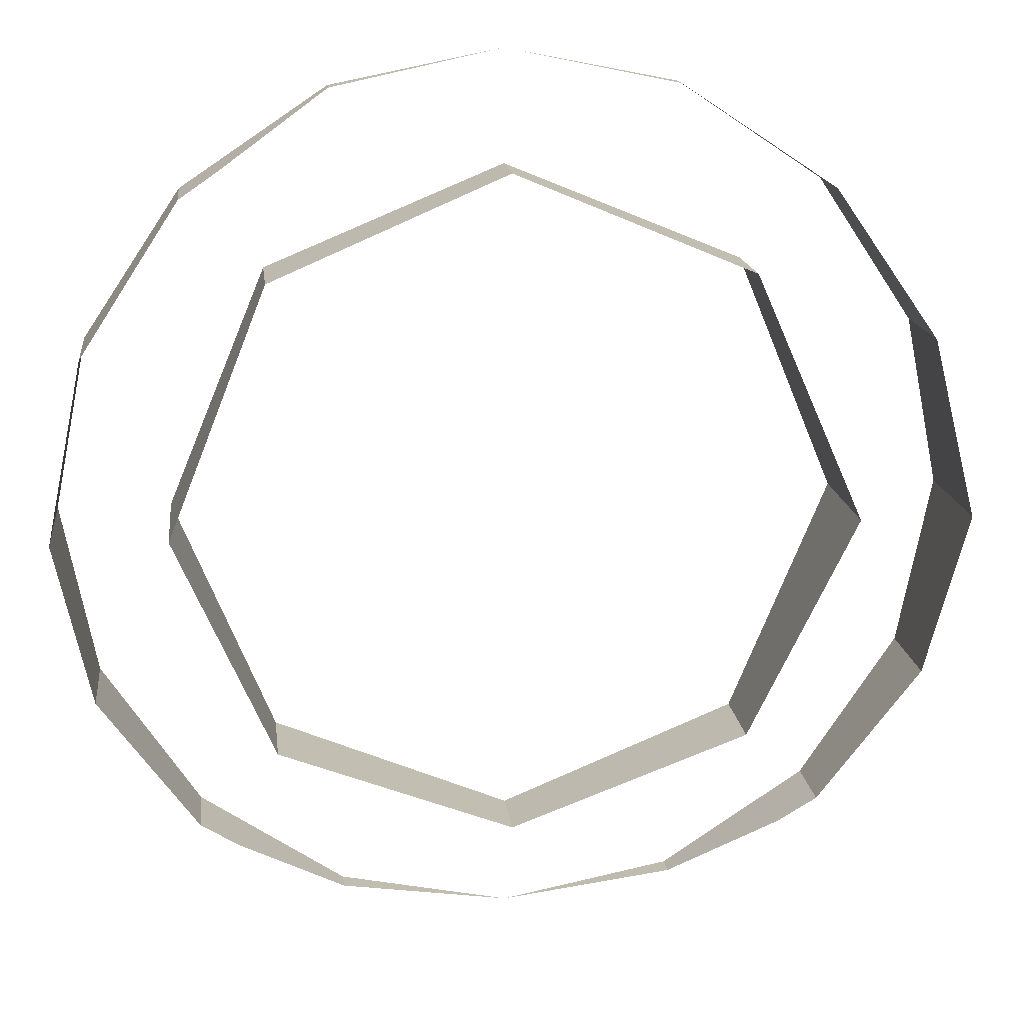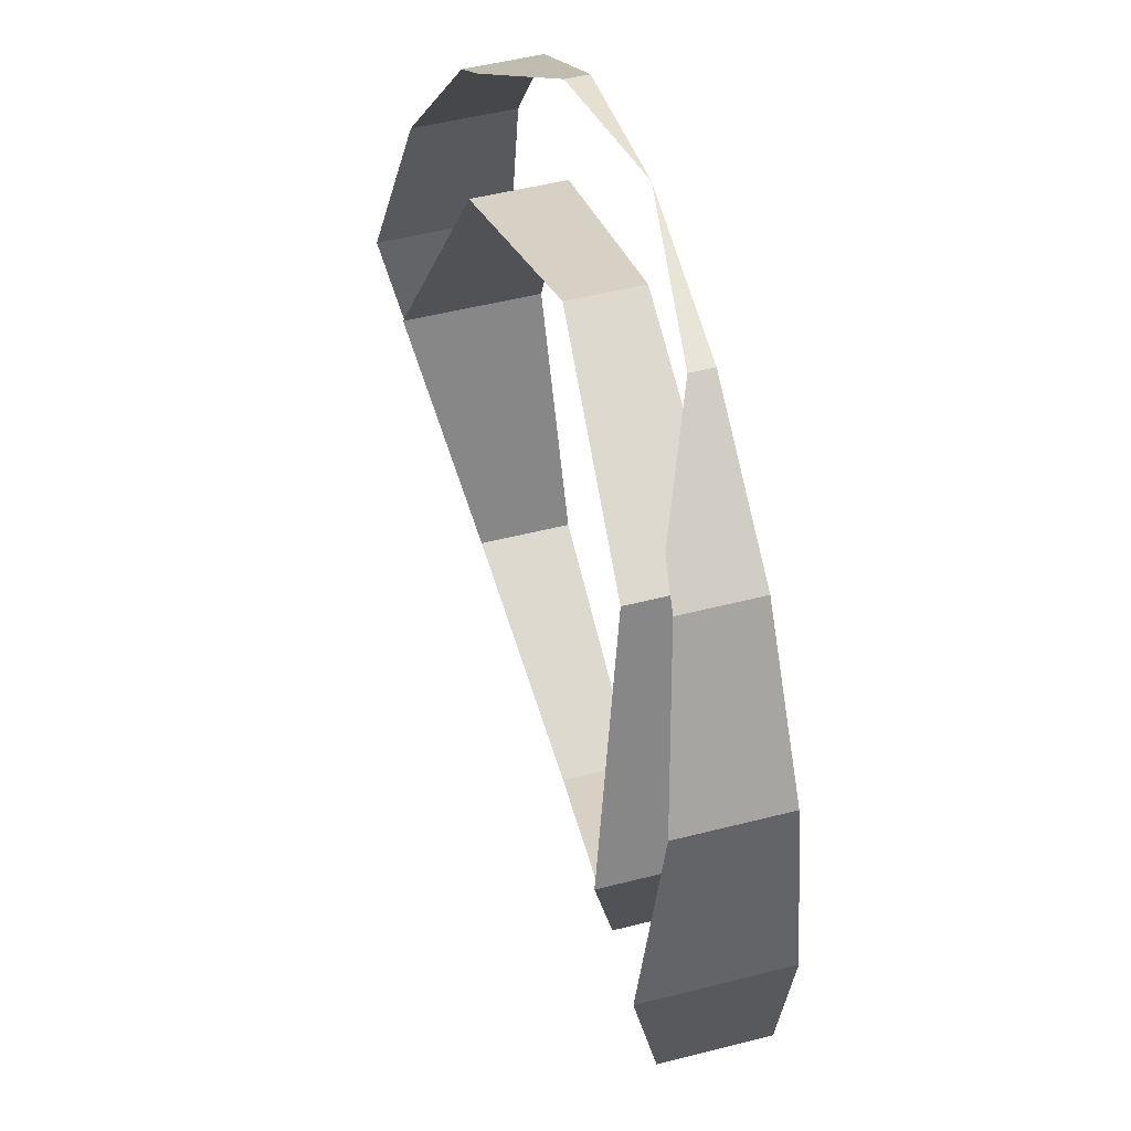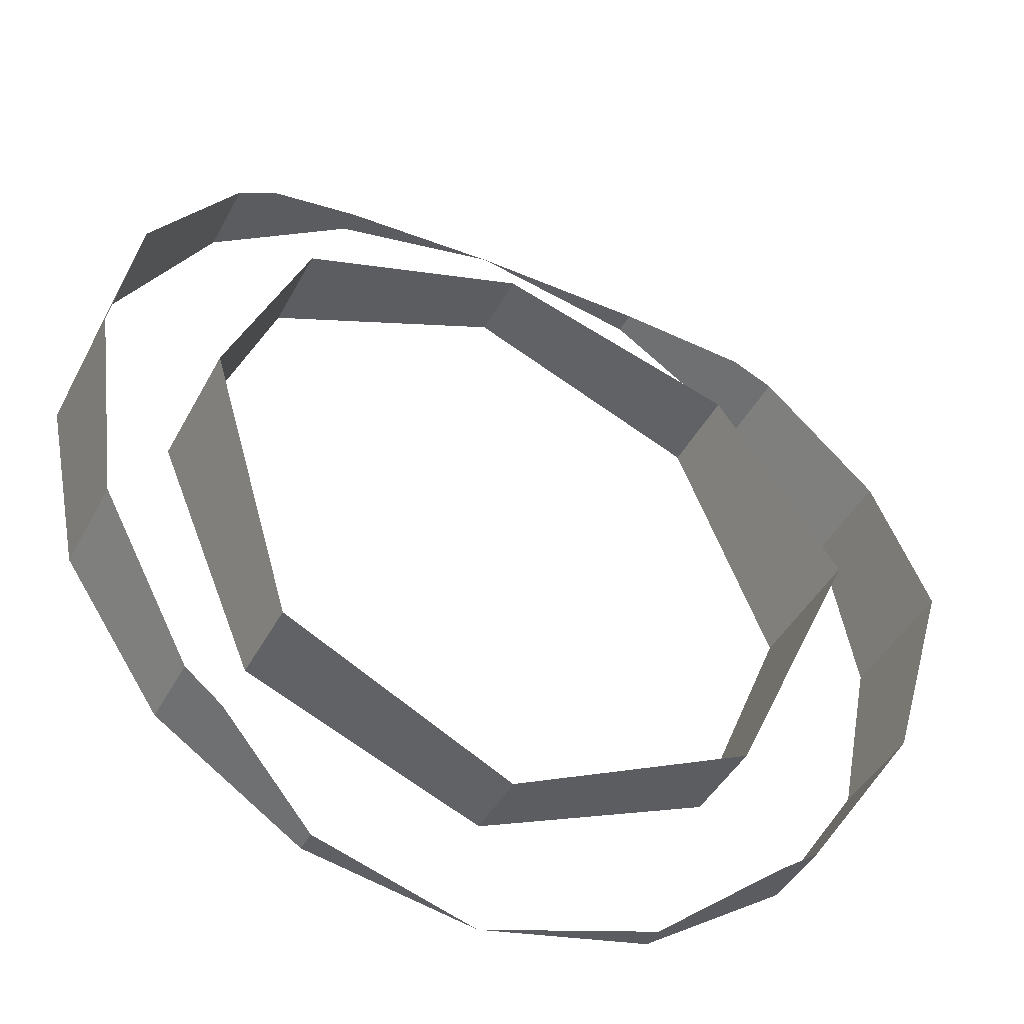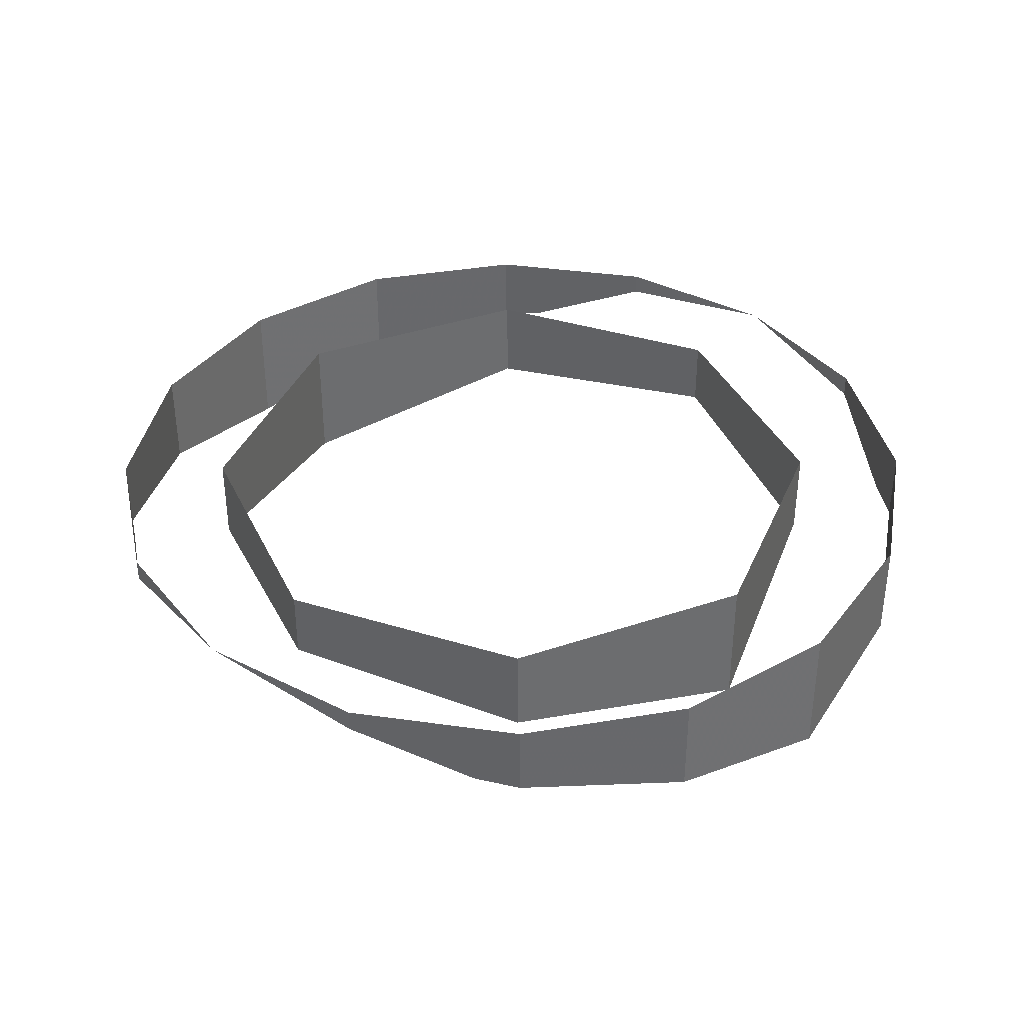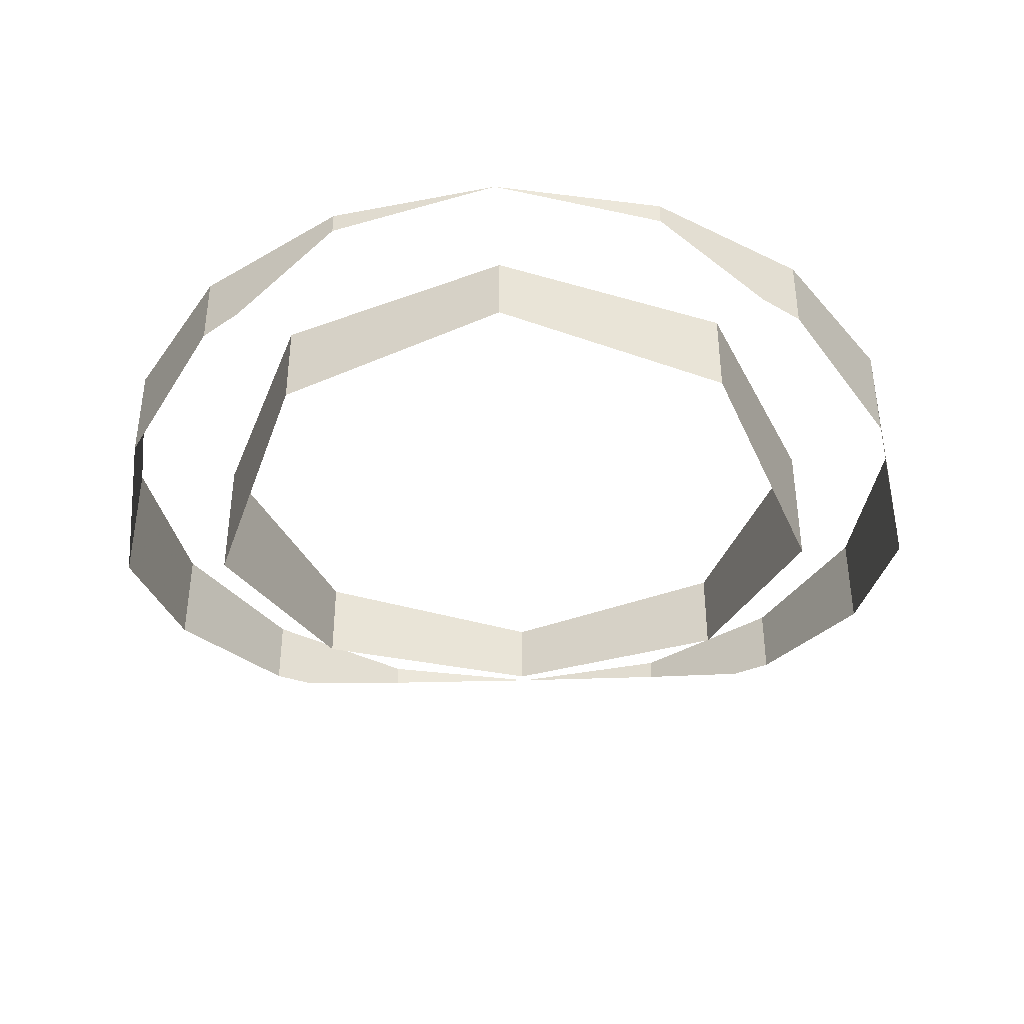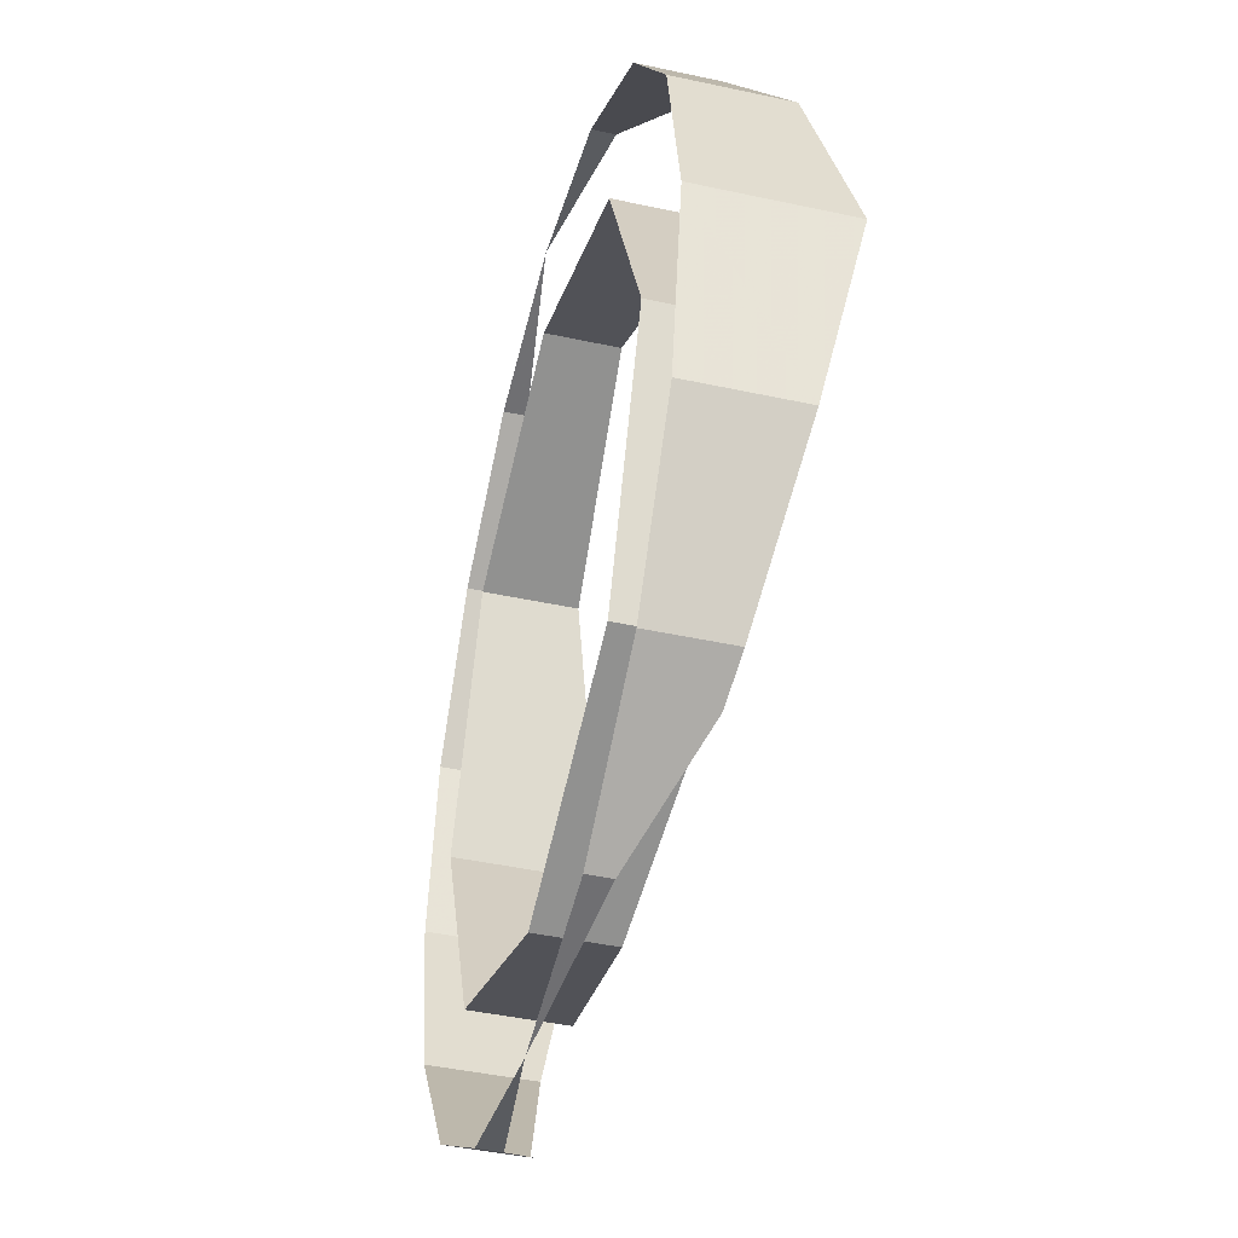
<metadata>
{"format":"obj","ext":"obj","renderer":"f3d","projection":"perspective","resolution":1024,"background":"white","views":[{"elev":15.9,"azim":-6.6,"up":"+Z"},{"elev":50.8,"azim":74.4,"up":"+Z"},{"elev":-43.0,"azim":-26.1,"up":"+Z"},{"elev":37.9,"azim":-136.0,"up":"+Y"},{"elev":-39.4,"azim":2.3,"up":"+Y"},{"elev":-43.6,"azim":-104.4,"up":"+Z"}]}
</metadata>
<code>
v 0.2121 0.05965 -0.2121
v 0 0.05965 -0.3
v 0.2121 0.04218 -0.2121
v 0.3 0.05965 0
v 0.2121 0.05965 -0.2121
v 0.2121 0.04218 -0.2121
v 0.3 0 0
v 0.2121 0.05965 0.2121
v 0 0.05965 0.3
v 0.2121 0.04218 0.2121
v 0.3 0.05965 0
v 0.2121 0.05965 0.2121
v 0.2121 0.04218 0.2121
v 0.3 0 0
v -0.2121 0.05965 -0.2121
v 0 0.05965 -0.3
v -0.2121 0.04218 -0.2121
v -0.3 0.05965 0
v -0.2121 0.05965 -0.2121
v -0.2121 0.04218 -0.2121
v -0.3 0 0
v -0.2121 0.05965 0.2121
v 0 0.05965 0.3
v -0.2121 0.04218 0.2121
v -0.3 0.05965 0
v -0.2121 0.05965 0.2121
v -0.2121 0.04218 0.2121
v -0.3 0 0
v 0.2121 0.05965 -0.2121
v 0.3 0.05965 0
v 0.3 0.1236 0
v 0.2121 0.1236 -0.2121
v 0 0.05965 -0.3
v 0.2121 0.05965 -0.2121
v 0.2121 0.1236 -0.2121
v 0 0.1236 -0.3
v -0.2121 0.05965 -0.2121
v 0 0.05965 -0.3
v 0 0.1236 -0.3
v -0.2121 0.1236 -0.2121
v -0.3 0.05965 0
v -0.2121 0.05965 -0.2121
v -0.2121 0.1236 -0.2121
v -0.3 0.1236 0
v -0.2121 0.05965 0.2121
v -0.3 0.05965 0
v -0.3 0.1236 0
v -0.2121 0.1236 0.2121
v 0 0.05965 0.3
v -0.2121 0.05965 0.2121
v -0.2121 0.1236 0.2121
v 0 0.1236 0.3
v 0.2121 0.05965 0.2121
v 0 0.05965 0.3
v 0 0.1236 0.3
v 0.2121 0.1236 0.2121
v 0.3 0.05965 0
v 0.2121 0.05965 0.2121
v 0.2121 0.1236 0.2121
v 0.3 0.1236 0
v 0 0.1236 0.4
v 0.1531 0.1032 0.3696
v 0.1531 0.1236 0.3696
v 0.1531 0.1032 0.3696
v 0.248 0.06088 0.3062
v 0.2828 0.05624 0.2828
v 0.1531 0.1236 0.3696
v 0.2828 0.1236 0.2828
v 0.1531 0.1236 0.3696
v 0.2828 0.05624 0.2828
v 0.3696 0.1236 0.1531
v 0.2828 0.1236 0.2828
v 0.2828 0.05624 0.2828
v 0.3696 0.03044 0.1531
v 0.4 0.1236 0
v 0.3696 0.1236 0.1531
v 0.3696 0.03044 0.1531
v 0.4 0 0
v 0 0.1236 -0.4
v 0.1531 0.1032 -0.3696
v 0.1531 0.1236 -0.3696
v 0.1531 0.1032 -0.3696
v 0.248 0.06088 -0.3062
v 0.2828 0.05624 -0.2828
v 0.1531 0.1236 -0.3696
v 0.2828 0.1236 -0.2828
v 0.1531 0.1236 -0.3696
v 0.2828 0.05624 -0.2828
v 0.3696 0.1236 -0.1531
v 0.2828 0.1236 -0.2828
v 0.2828 0.05624 -0.2828
v 0.3696 0.03044 -0.1531
v 0.4 0.1236 0
v 0.3696 0.1236 -0.1531
v 0.3696 0.03044 -0.1531
v 0.4 0 0
v 0 0.1236 -0.4
v -0.1531 0.1032 -0.3696
v -0.1531 0.1236 -0.3696
v -0.1531 0.1032 -0.3696
v -0.248 0.06088 -0.3062
v -0.2828 0.05624 -0.2828
v -0.1531 0.1236 -0.3696
v -0.2828 0.1236 -0.2828
v -0.1531 0.1236 -0.3696
v -0.2828 0.05624 -0.2828
v -0.3696 0.1236 -0.1531
v -0.2828 0.1236 -0.2828
v -0.2828 0.05624 -0.2828
v -0.3696 0.03044 -0.1531
v -0.4 0.1236 0
v -0.3696 0.1236 -0.1531
v -0.3696 0.03044 -0.1531
v -0.4 0 0
v 0 0.1236 0.4
v -0.1531 0.1032 0.3696
v -0.1531 0.1236 0.3696
v -0.1531 0.1032 0.3696
v -0.248 0.06088 0.3062
v -0.2828 0.05624 0.2828
v -0.1531 0.1236 0.3696
v -0.2828 0.1236 0.2828
v -0.1531 0.1236 0.3696
v -0.2828 0.05624 0.2828
v -0.3696 0.1236 0.1531
v -0.2828 0.1236 0.2828
v -0.2828 0.05624 0.2828
v -0.3696 0.03044 0.1531
v -0.4 0.1236 0
v -0.3696 0.1236 0.1531
v -0.3696 0.03044 0.1531
v -0.4 0 0
g mesh7326357
f 1 2 3
f 4 5 6
f 6 7 4
g mesh7326359
f 8 10 9
f 11 13 12
f 13 11 14
g mesh7326361
f 15 17 16
f 18 20 19
f 20 18 21
g mesh7326363
f 22 23 24
f 25 26 27
f 27 28 25
g mesh7326367
f 29 30 31
f 31 32 29
f 33 34 35
f 35 36 33
f 37 38 39
f 39 40 37
f 41 42 43
f 43 44 41
f 45 46 47
f 47 48 45
f 49 50 51
f 51 52 49
f 53 54 55
f 55 56 53
f 57 58 59
f 59 60 57
g mesh7326370
f 61 62 63
f 64 65 66
f 66 67 64
f 68 69 70
f 71 72 73
f 73 74 71
f 75 76 77
f 77 78 75
g mesh7326372
f 79 81 80
f 82 84 83
f 84 82 85
f 86 88 87
f 89 91 90
f 91 89 92
f 93 95 94
f 95 93 96
g mesh7326374
f 97 98 99
f 100 101 102
f 102 103 100
f 104 105 106
f 107 108 109
f 109 110 107
f 111 112 113
f 113 114 111
g mesh7326376
f 115 117 116
f 118 120 119
f 120 118 121
f 122 124 123
f 125 127 126
f 127 125 128
f 129 131 130
f 131 129 132

</code>
